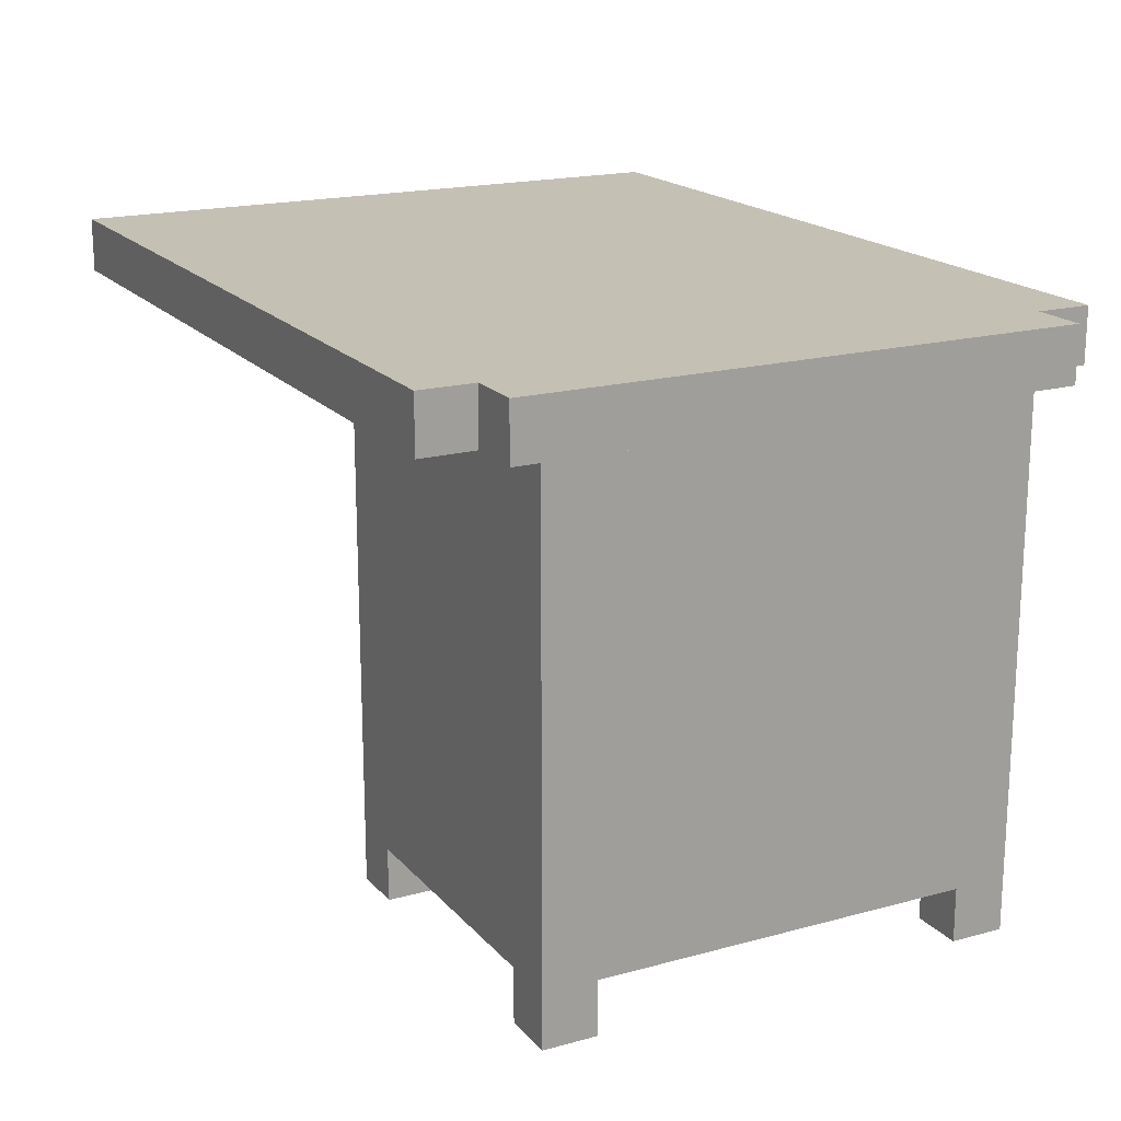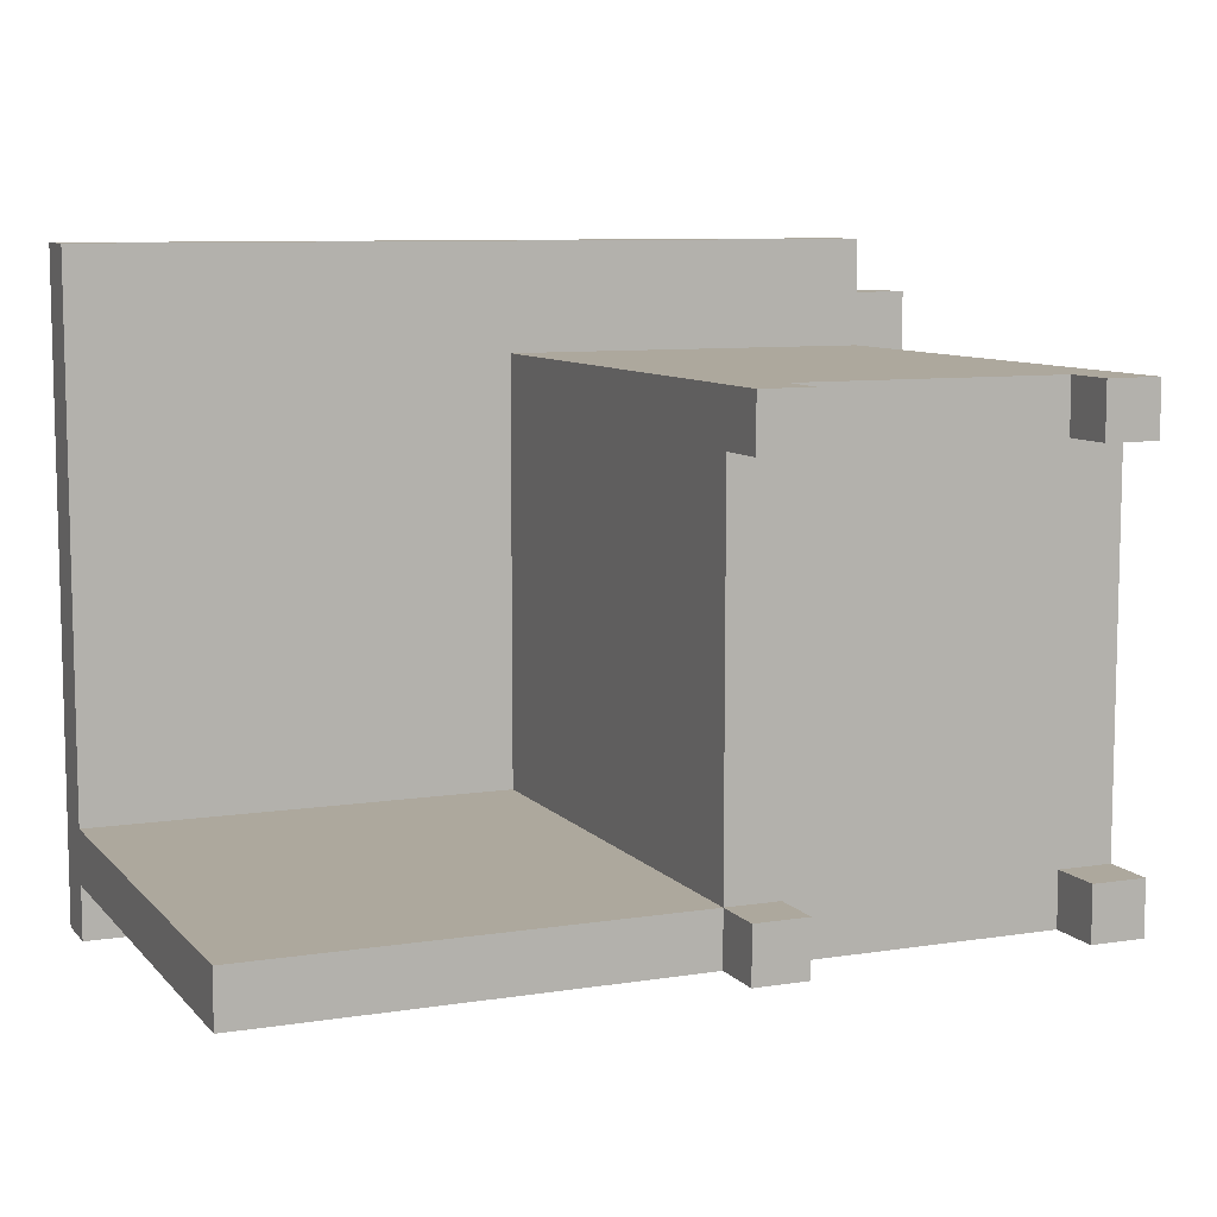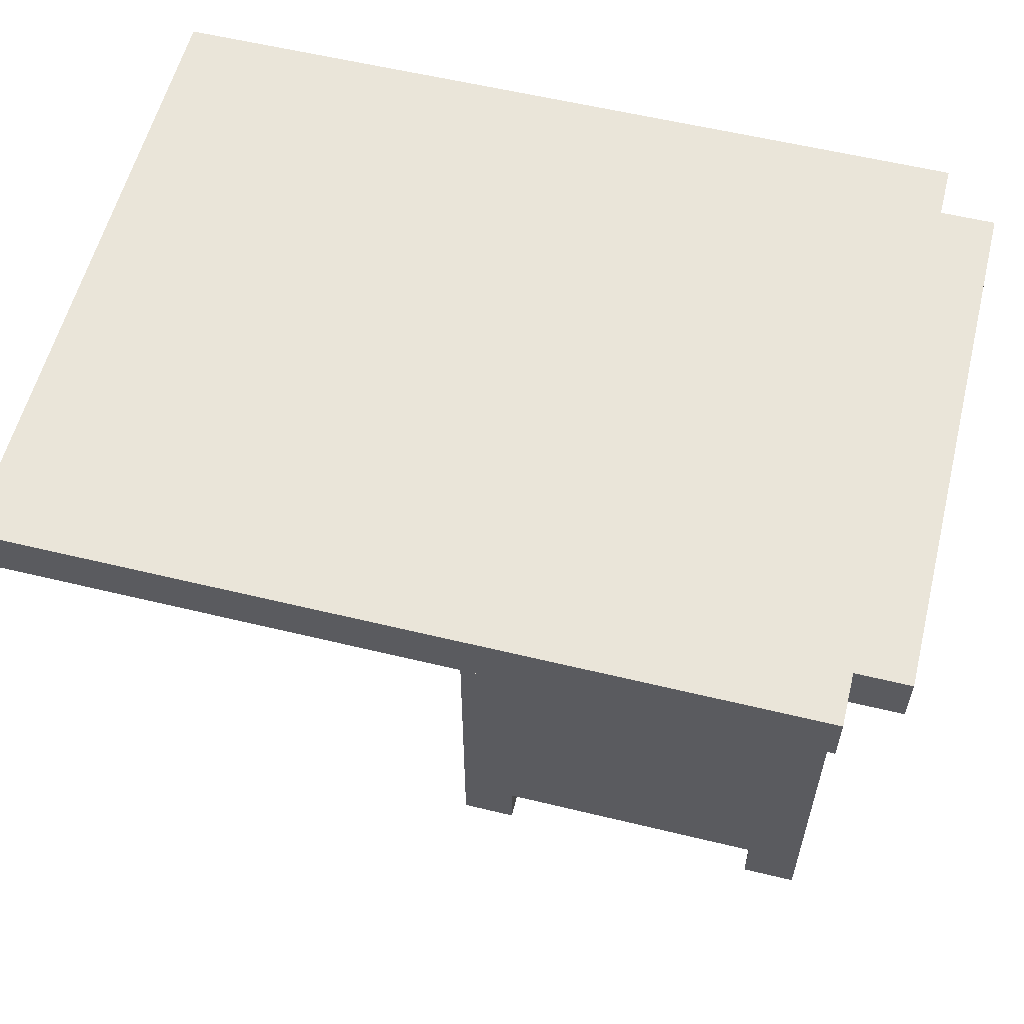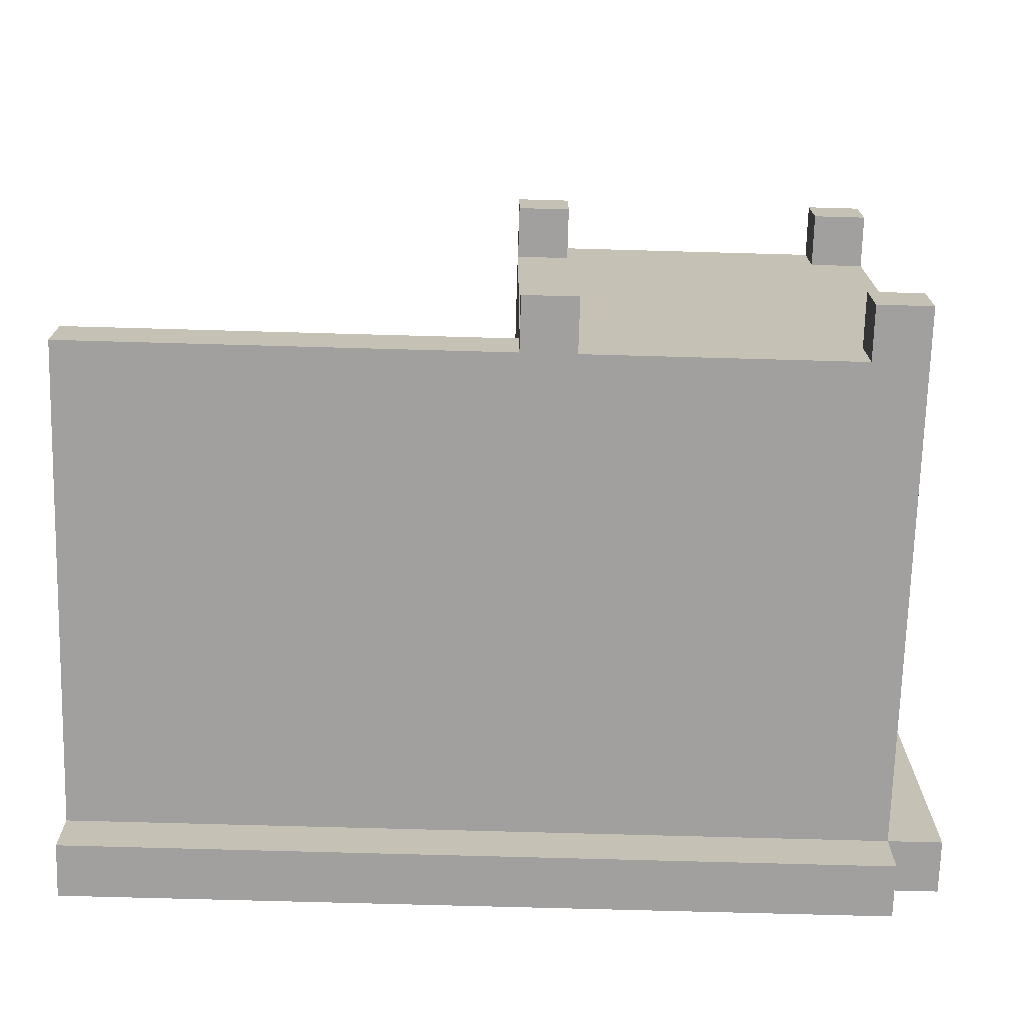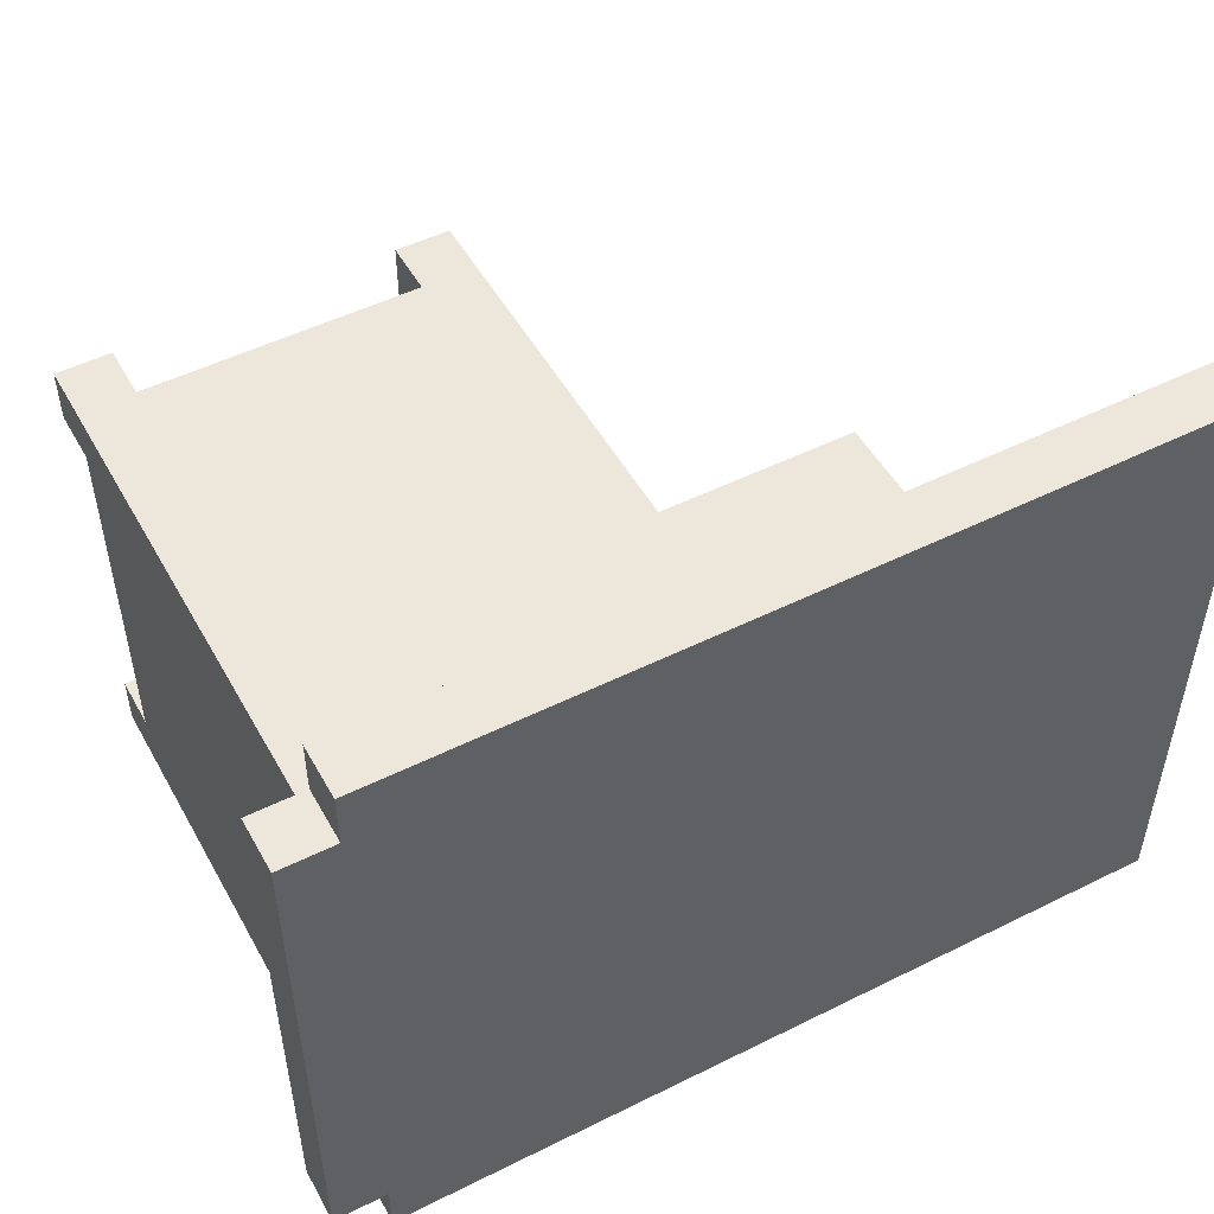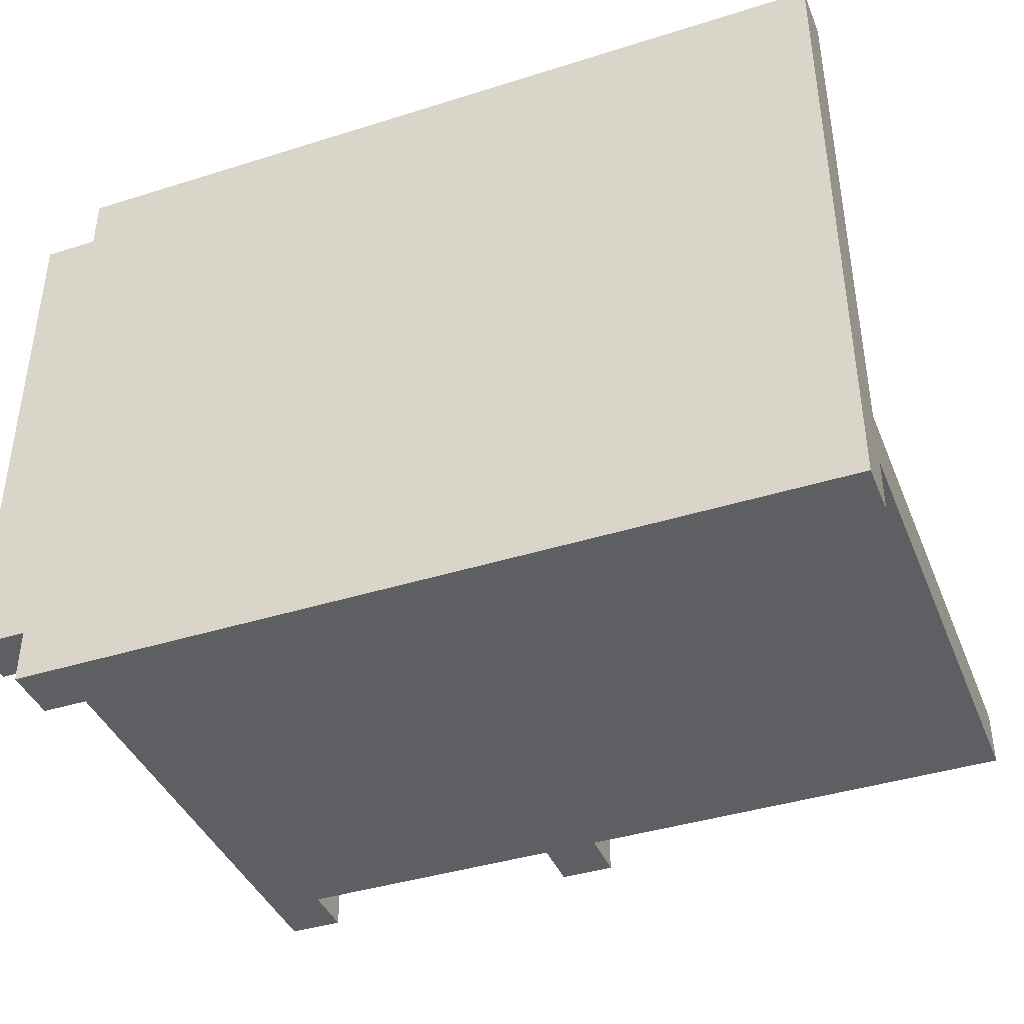
<metadata>
{"format":"obj","ext":"obj","renderer":"f3d","projection":"perspective","resolution":1024,"background":"white","views":[{"elev":18.4,"azim":62.3,"up":"+Y"},{"elev":8.7,"azim":-23.0,"up":"+Z"},{"elev":57.9,"azim":14.1,"up":"+Y"},{"elev":-71.8,"azim":-1.6,"up":"+Z"},{"elev":50.5,"azim":151.5,"up":"+Z"},{"elev":-40.5,"azim":-158.9,"up":"+Z"}]}
</metadata>
<code>
o
v 10.8 0.1 -5.4
v 10.8 0.1 -5.5
v 10.8 1 -4.4
v 10.8 1 -5.4
v 10.8 1 -5.5
v 10.8 1 -5.6
v 10.8 1.1 -4.4
v 10.8 1.1 -5.6
v 11.6 0 -4.6
v 11.6 0 -4.7
v 11.6 0 -5.4
v 11.6 0 -5.5
v 11.6 0.1 -4.6
v 11.6 0.1 -4.7
v 11.6 0.1 -5.4
v 11.6 0.1 -5.5
v 11.6 1 -4.6
v 11.6 1 -4.7
v 11.6 1 -5.4
v 12.2 0 -4.6
v 12.2 0 -4.7
v 12.2 0 -5.4
v 12.2 0 -5.5
v 12.2 0.1 -4.6
v 12.2 0.1 -4.7
v 12.2 0.1 -5.4
v 12.2 0.1 -5.5
v 11.7 0 -4.6
v 11.7 0 -4.7
v 11.7 0 -5.4
v 11.7 0 -5.5
v 11.7 0.1 -4.6
v 11.7 0.1 -4.7
v 11.7 0.1 -5.4
v 11.7 0.1 -5.5
v 12.3 0 -4.6
v 12.3 0 -4.7
v 12.3 0 -5.4
v 12.3 0 -5.5
v 12.3 0.1 -4.6
v 12.3 0.1 -4.7
v 12.3 0.1 -5.4
v 12.3 0.1 -5.5
v 12.3 1 -4.4
v 12.3 1 -4.5
v 12.3 1 -4.6
v 12.3 1 -4.7
v 12.3 1 -5.4
v 12.3 1 -5.5
v 12.3 1 -5.6
v 12.3 1.1 -4.4
v 12.3 1.1 -4.5
v 12.3 1.1 -5.5
v 12.3 1.1 -5.6
v 12.4 1 -4.5
v 12.4 1 -5.5
v 12.4 1.1 -4.5
v 12.4 1.1 -5.5
v 10.8 1 -4.4
v 10.8 1.1 -4.4
v 12.3 1 -4.4
v 12.3 1.1 -4.4
v 12.3 1 -4.5
v 12.3 1.1 -4.5
v 12.4 1 -4.5
v 12.4 1.1 -4.5
v 11.6 0 -4.6
v 11.6 0.1 -4.6
v 11.6 1 -4.6
v 11.7 0 -4.6
v 11.7 0.1 -4.6
v 11.7 0.6 -4.6
v 11.7 0.7 -4.6
v 11.7 1 -4.6
v 11.8 0.3 -4.6
v 11.8 0.4 -4.6
v 11.8 0.8 -4.6
v 11.8 0.9 -4.6
v 12.1 0.3 -4.6
v 12.1 0.4 -4.6
v 12.1 0.8 -4.6
v 12.1 0.9 -4.6
v 12.2 0 -4.6
v 12.2 0.1 -4.6
v 12.2 0.6 -4.6
v 12.2 0.7 -4.6
v 12.2 1 -4.6
v 12.3 0 -4.6
v 12.3 0.1 -4.6
v 12.3 1 -4.6
v 10.8 0.1 -5.4
v 10.8 1 -5.4
v 11.6 0 -5.4
v 11.6 0.1 -5.4
v 11.6 1 -5.4
v 11.7 0 -5.4
v 11.7 0.1 -5.4
v 12.2 0 -5.4
v 12.2 0.1 -5.4
v 12.3 0 -5.4
v 12.3 0.1 -5.4
v 11.6 0 -4.7
v 11.6 0.1 -4.7
v 11.7 0 -4.7
v 11.7 0.1 -4.7
v 12.2 0 -4.7
v 12.2 0.1 -4.7
v 12.3 0 -4.7
v 12.3 0.1 -4.7
v 10.8 0.1 -5.5
v 10.8 1 -5.5
v 11.6 0 -5.5
v 11.6 0.1 -5.5
v 11.6 1 -5.5
v 11.7 0 -5.5
v 11.7 0.1 -5.5
v 11.7 1 -5.5
v 12.2 0 -5.5
v 12.2 0.1 -5.5
v 12.2 1 -5.5
v 12.3 0 -5.5
v 12.3 0.1 -5.5
v 12.3 1 -5.5
v 12.3 1.1 -5.5
v 12.4 1 -5.5
v 12.4 1.1 -5.5
v 10.8 1 -5.6
v 10.8 1.1 -5.6
v 12.3 1 -5.6
v 12.3 1.1 -5.6
v 11.6 0 -4.6
v 11.7 0 -4.6
v 12.2 0 -4.6
v 12.3 0 -4.6
v 11.6 0 -4.7
v 11.7 0 -4.7
v 12.2 0 -4.7
v 12.3 0 -4.7
v 11.6 0 -5.4
v 11.7 0 -5.4
v 12.2 0 -5.4
v 12.3 0 -5.4
v 11.6 0 -5.5
v 11.7 0 -5.5
v 12.2 0 -5.5
v 12.3 0 -5.5
v 11.7 0.1 -4.6
v 12.2 0.1 -4.6
v 11.6 0.1 -4.7
v 11.7 0.1 -4.7
v 12.2 0.1 -4.7
v 12.3 0.1 -4.7
v 10.8 0.1 -5.4
v 11.6 0.1 -5.4
v 11.7 0.1 -5.4
v 12.2 0.1 -5.4
v 12.3 0.1 -5.4
v 10.8 0.1 -5.5
v 11.6 0.1 -5.5
v 11.7 0.1 -5.5
v 12.2 0.1 -5.5
v 10.8 1 -4.4
v 12.3 1 -4.4
v 12.3 1 -4.5
v 12.4 1 -4.5
v 11.6 1 -4.6
v 11.7 1 -4.6
v 12.2 1 -4.6
v 12.3 1 -4.6
v 11.6 1 -4.7
v 12.3 1 -4.7
v 10.8 1 -5.4
v 11.6 1 -5.4
v 12.3 1 -5.4
v 10.8 1 -5.5
v 11.6 1 -5.5
v 11.7 1 -5.5
v 12.2 1 -5.5
v 12.3 1 -5.5
v 12.4 1 -5.5
v 10.8 1 -5.6
v 12.3 1 -5.6
v 10.8 1.1 -4.4
v 12.3 1.1 -4.4
v 12.3 1.1 -4.5
v 12.4 1.1 -4.5
v 12.3 1.1 -5.5
v 12.4 1.1 -5.5
v 10.8 1.1 -5.6
v 12.3 1.1 -5.6
f 4 2 1
f 5 2 4
f 7 4 3
f 7 6 5
f 7 5 4
f 8 6 7
f 13 10 9
f 14 10 13
f 15 12 11
f 16 12 15
f 17 14 13
f 18 15 14
f 18 14 17
f 19 15 18
f 24 21 20
f 25 21 24
f 26 23 22
f 27 23 26
f 28 29 32
f 32 29 33
f 30 31 34
f 34 31 35
f 36 37 40
f 40 37 41
f 38 39 42
f 42 39 43
f 40 41 46
f 41 42 47
f 46 41 47
f 42 43 48
f 47 42 48
f 48 43 49
f 44 45 51
f 51 45 52
f 49 50 53
f 53 50 54
f 55 56 57
f 57 56 58
f 61 60 59
f 62 60 61
f 65 64 63
f 66 64 65
f 70 68 67
f 71 69 68
f 71 68 70
f 72 69 71
f 73 69 72
f 74 69 73
f 75 72 71
f 76 72 75
f 77 74 73
f 78 74 77
f 79 75 71
f 79 76 75
f 80 72 76
f 80 76 79
f 81 78 77
f 81 77 73
f 82 74 78
f 82 78 81
f 84 79 71
f 84 80 79
f 85 73 72
f 85 72 80
f 85 80 84
f 86 81 73
f 86 73 85
f 86 82 81
f 87 74 82
f 87 82 86
f 88 84 83
f 89 86 85
f 89 84 88
f 89 85 84
f 89 87 86
f 90 87 89
f 94 92 91
f 95 92 94
f 96 94 93
f 97 94 96
f 100 99 98
f 101 99 100
f 102 103 104
f 104 103 105
f 106 107 108
f 108 107 109
f 110 111 113
f 113 111 114
f 112 113 115
f 113 114 116
f 115 113 116
f 116 114 117
f 116 117 119
f 119 117 120
f 118 119 121
f 119 120 122
f 121 119 122
f 122 120 123
f 123 124 125
f 125 124 126
f 127 128 129
f 129 128 130
f 135 132 131
f 136 132 135
f 137 134 133
f 138 134 137
f 143 140 139
f 144 140 143
f 145 142 141
f 146 142 145
f 150 148 147
f 151 148 150
f 154 150 149
f 154 152 151
f 154 151 150
f 155 152 154
f 156 152 155
f 157 152 156
f 158 154 153
f 159 154 158
f 160 156 155
f 161 156 160
f 164 163 162
f 166 164 162
f 166 165 164
f 167 165 166
f 168 165 167
f 169 165 168
f 170 166 162
f 171 165 169
f 172 170 162
f 173 170 172
f 174 165 171
f 179 165 174
f 180 165 179
f 181 178 177
f 181 176 175
f 181 179 178
f 181 177 176
f 182 179 181
f 183 184 185
f 183 185 187
f 185 186 187
f 187 186 188
f 183 187 189
f 189 187 190

</code>
